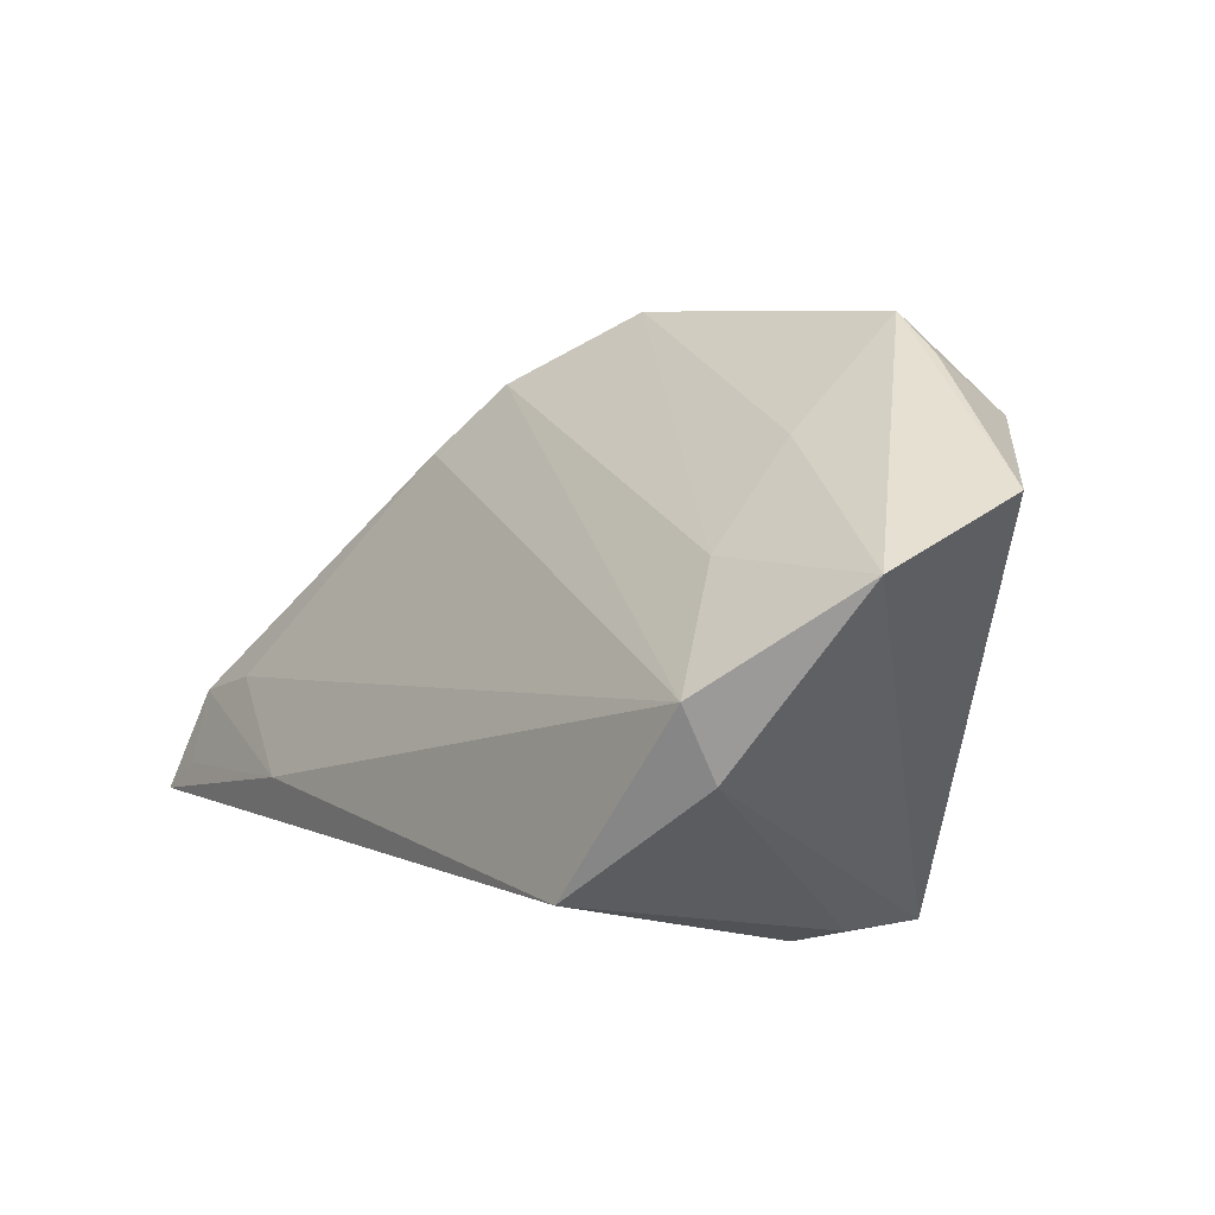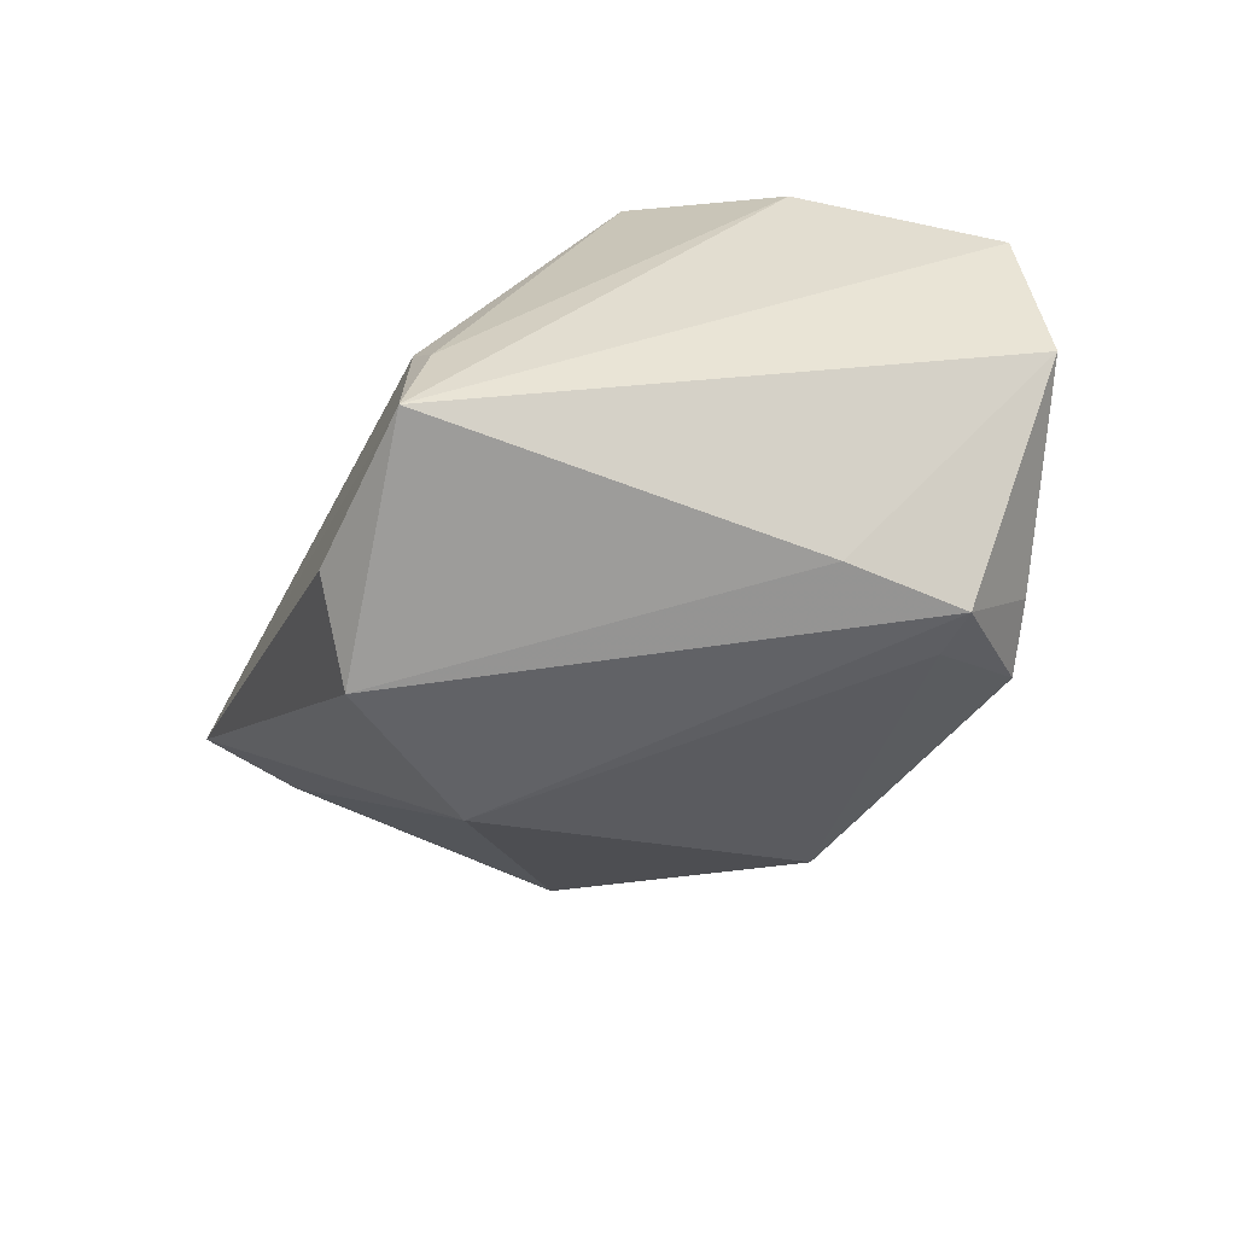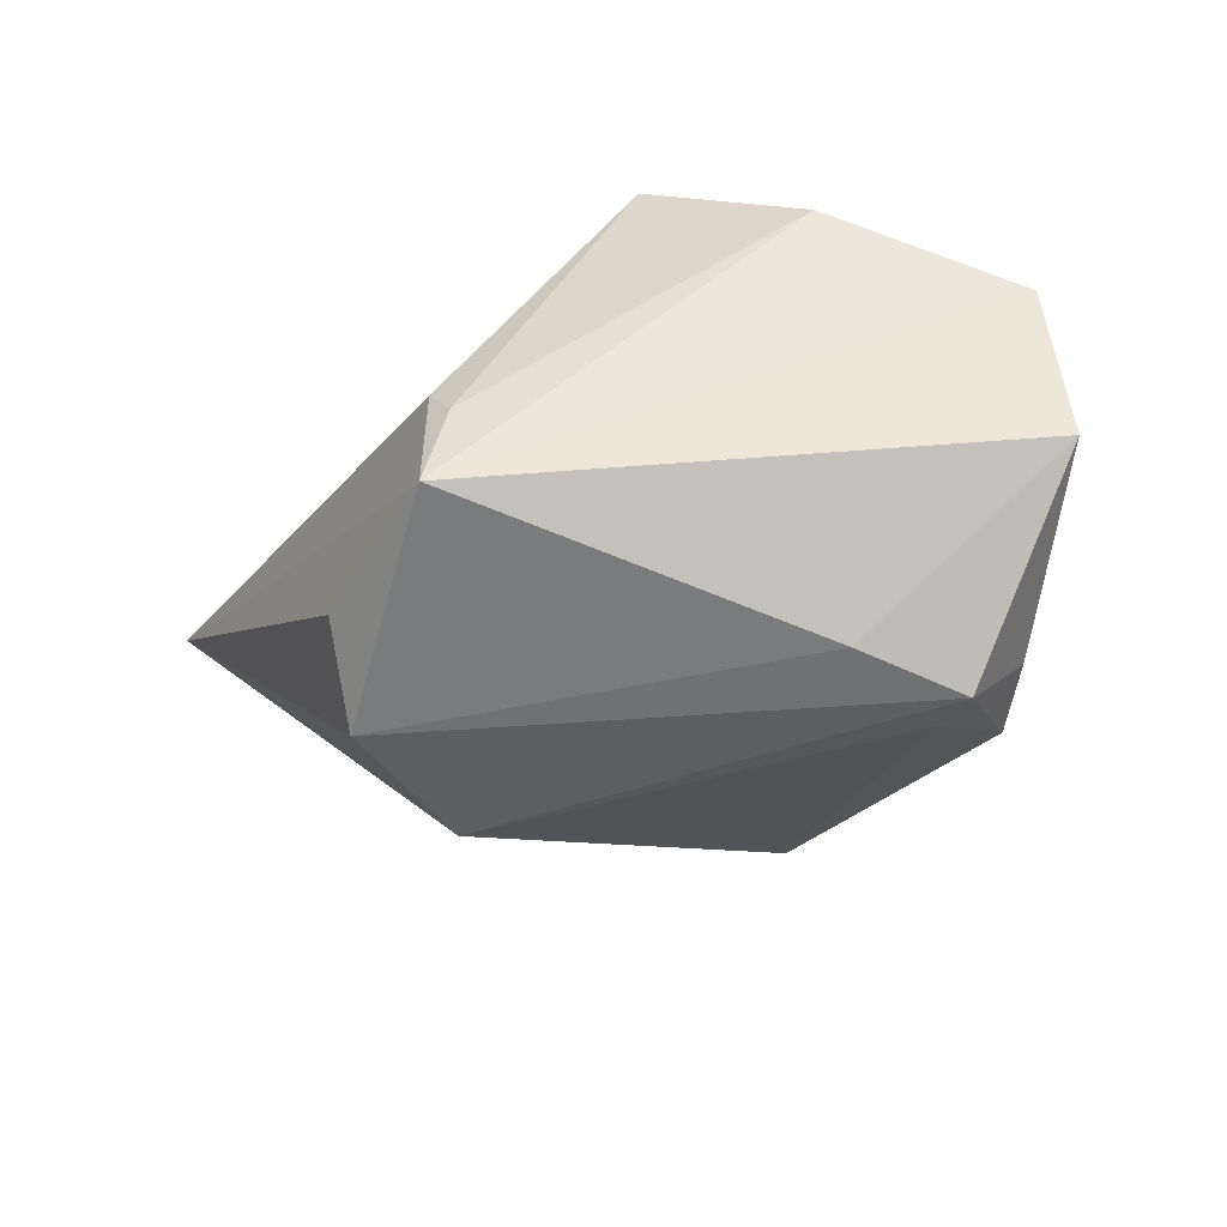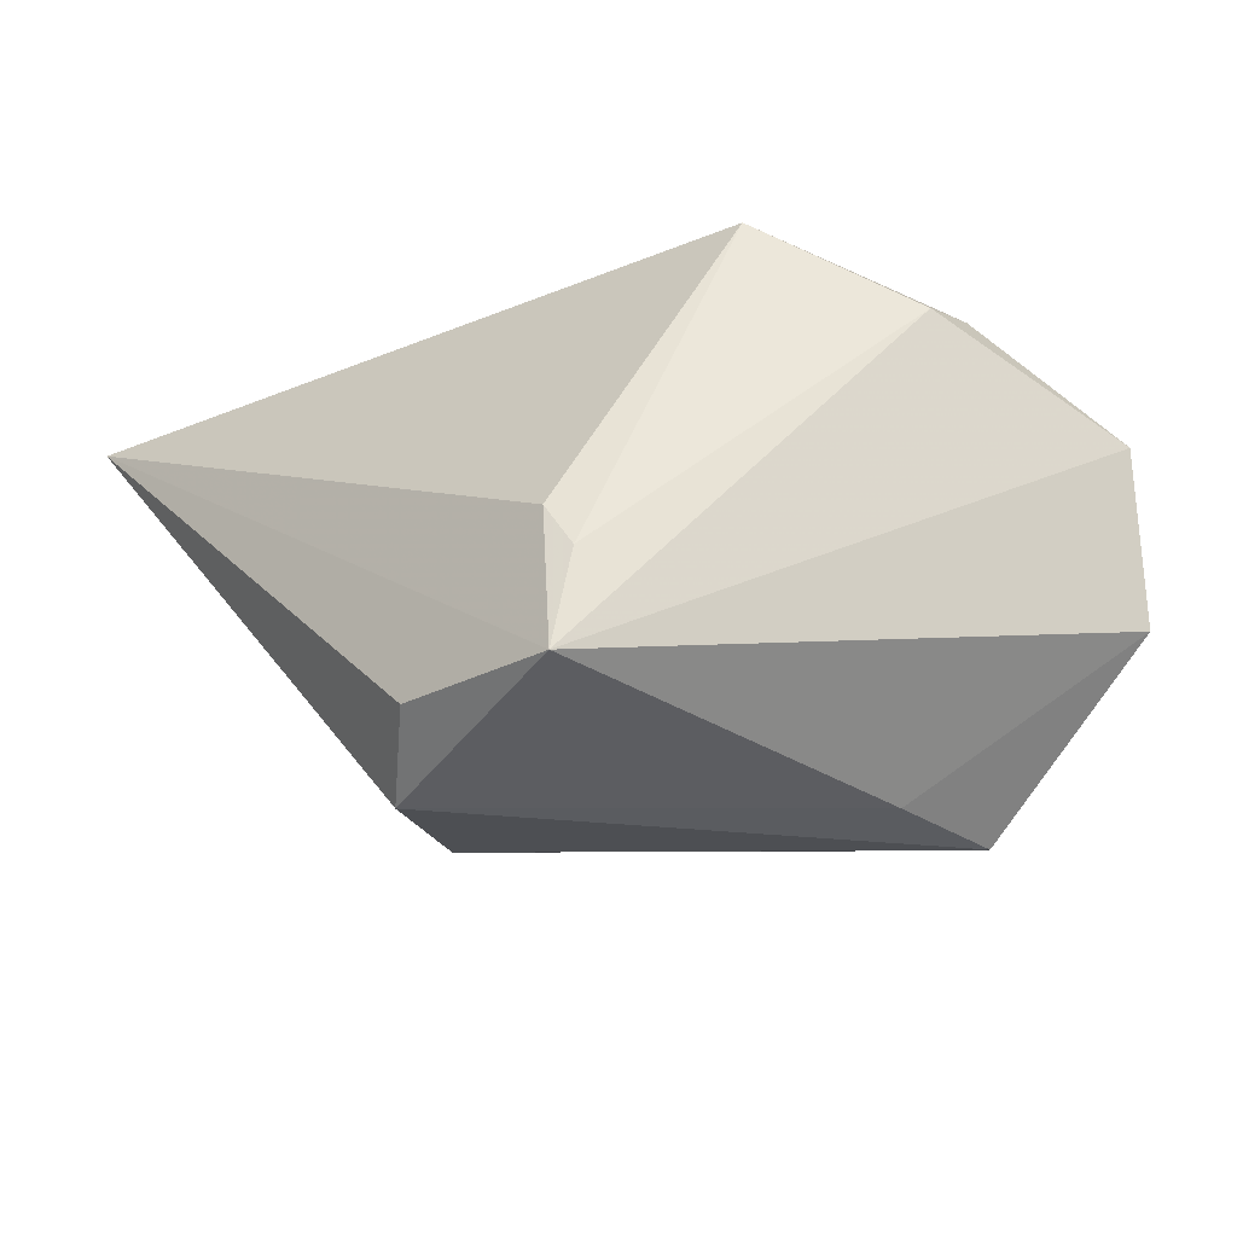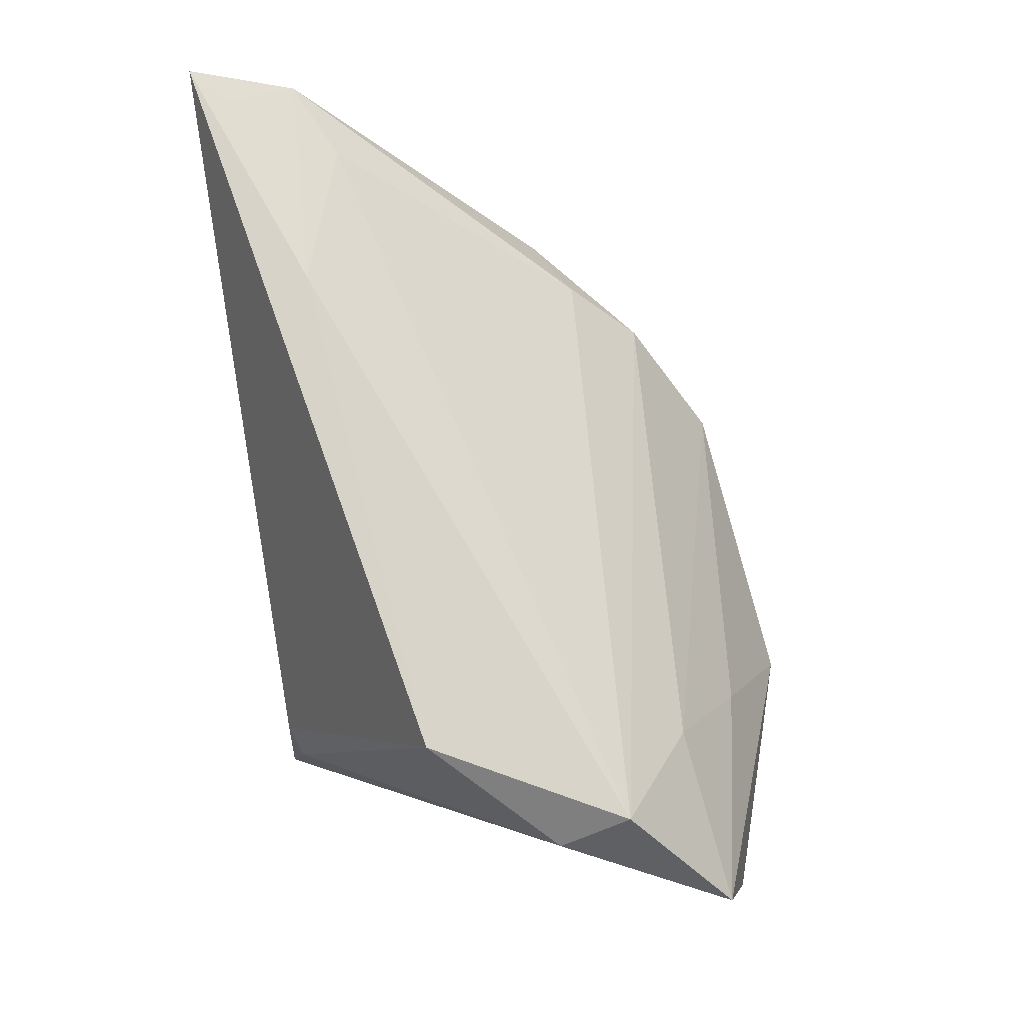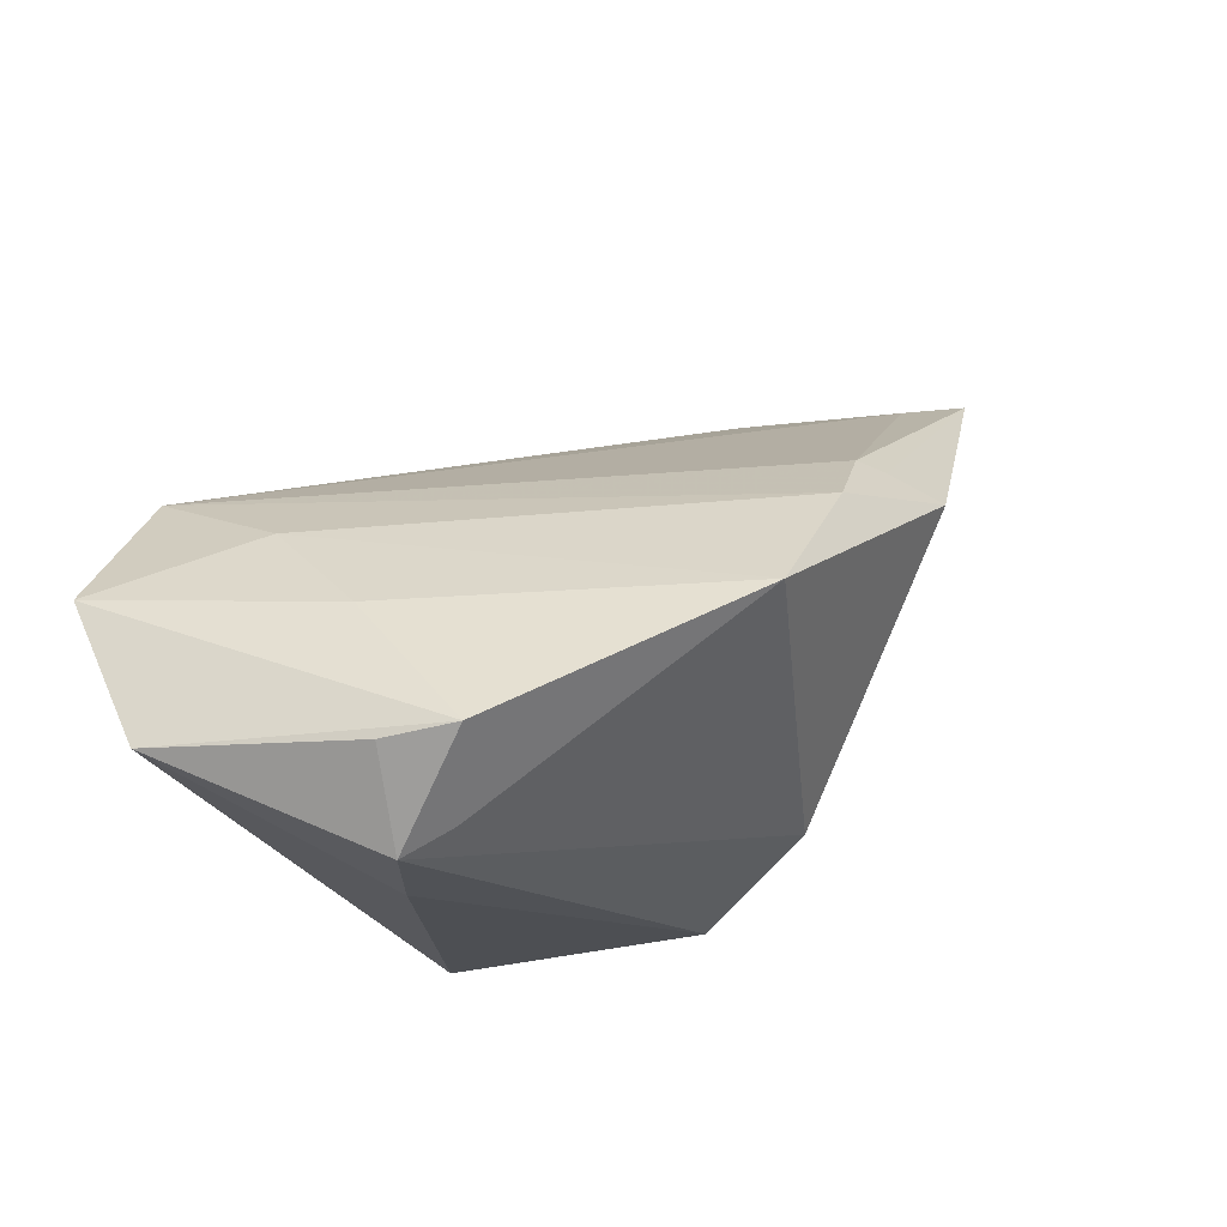
<metadata>
{"format":"obj","ext":"obj","renderer":"f3d","projection":"perspective","resolution":1024,"background":"white","views":[{"elev":20.9,"azim":55.2,"up":"+Y"},{"elev":-58.5,"azim":67.2,"up":"+Z"},{"elev":-46.5,"azim":63.4,"up":"+Z"},{"elev":-25.4,"azim":47.0,"up":"+Z"},{"elev":77.2,"azim":83.8,"up":"+Z"},{"elev":65.2,"azim":162.8,"up":"+Y"}]}
</metadata>
<code>
v -0.01769 0.03187 -0.01179
v -0.02922 -0.01642 0.02917
v -0.0466 -0.01189 0.0232
v 0.04359 0.02882 -0.009129
v -0.01828 -0.006056 -0.02377
v 0.01741 0.02778 -0.02465
v 0.021 -0.02513 -0.01012
v 0.0007917 -0.02808 -0.01998
v -0.007177 -0.02204 -0.0263
v 0.02322 0.01492 -0.02515
v 0.03795 0.005626 0.01985
v 0.02241 0.03529 -0.01745
v -0.02789 0.02321 -0.0008978
v 0.01798 -0.02618 -0.005367
v 0.03601 0.01365 0.02251
v -0.04046 0.0114 0.0001362
v 0.04574 0.02531 0.008752
v -0.05633 -0.02808 0.02917
v 0.02337 0.02781 -0.02615
v 0.02065 0.02959 -0.001268
v 0.01473 0.03762 -0.01899
v 0.0203 -0.02725 -0.02078
v -0.03533 0.01365 0.004292
v -0.05254 -0.02369 0.02792
v -0.03237 0.01539 0.005813
v 0.02628 -0.008099 0.02917
v -0.05524 -0.01638 0.02391
v 0.02581 0.02179 0.01177
f 12 19 21
f 17 22 4
f 19 12 4
f 4 21 17
f 4 12 21
f 11 22 17
f 18 22 14
f 14 26 18
f 19 4 10
f 10 4 22
f 28 1 13
f 21 19 6
f 6 1 21
f 13 1 16
f 7 14 22
f 26 14 7
f 22 11 7
f 7 11 26
f 20 28 17
f 1 28 20
f 17 21 20
f 21 1 20
f 17 28 15
f 15 28 13
f 13 25 15
f 15 11 17
f 26 11 15
f 9 10 22
f 19 10 9
f 13 16 23
f 23 25 13
f 16 27 23
f 23 27 25
f 18 26 2
f 26 15 2
f 5 6 19
f 19 9 5
f 1 6 5
f 5 16 1
f 5 27 16
f 5 9 18
f 18 27 5
f 8 22 18
f 18 9 8
f 8 9 22
f 3 15 25
f 25 27 3
f 3 2 15
f 27 2 3
f 24 27 18
f 18 2 24
f 24 2 27

</code>
